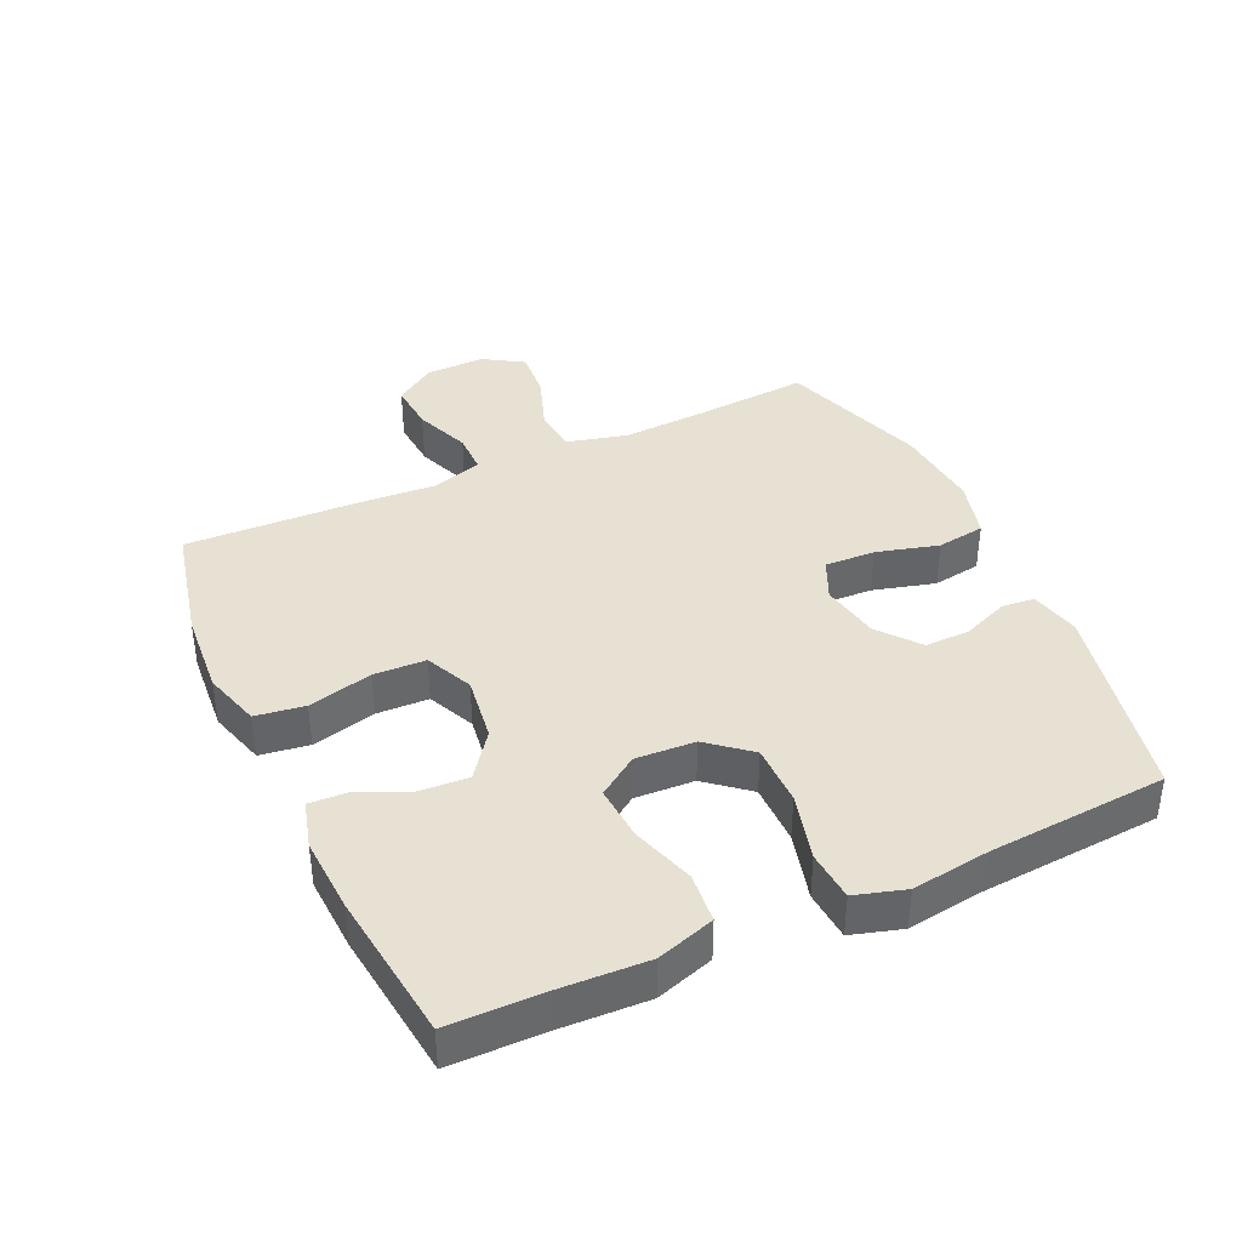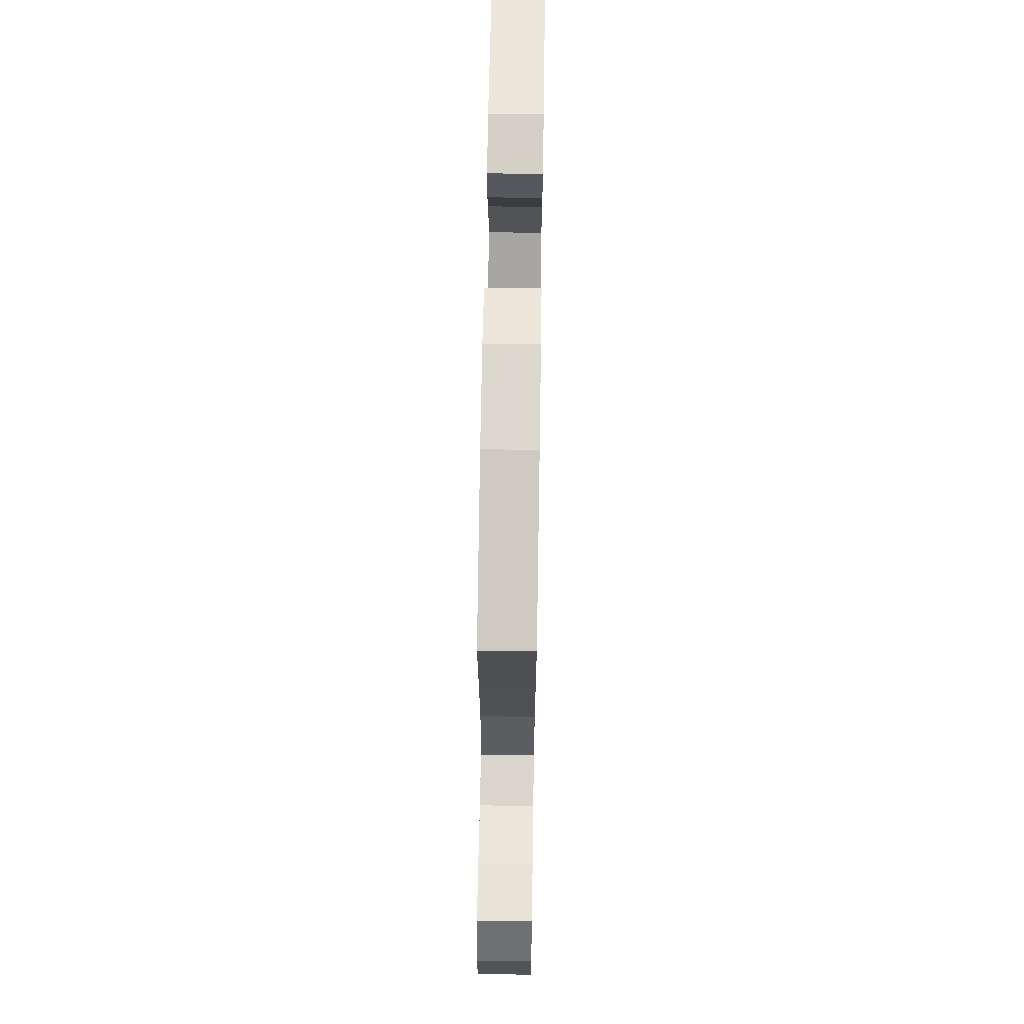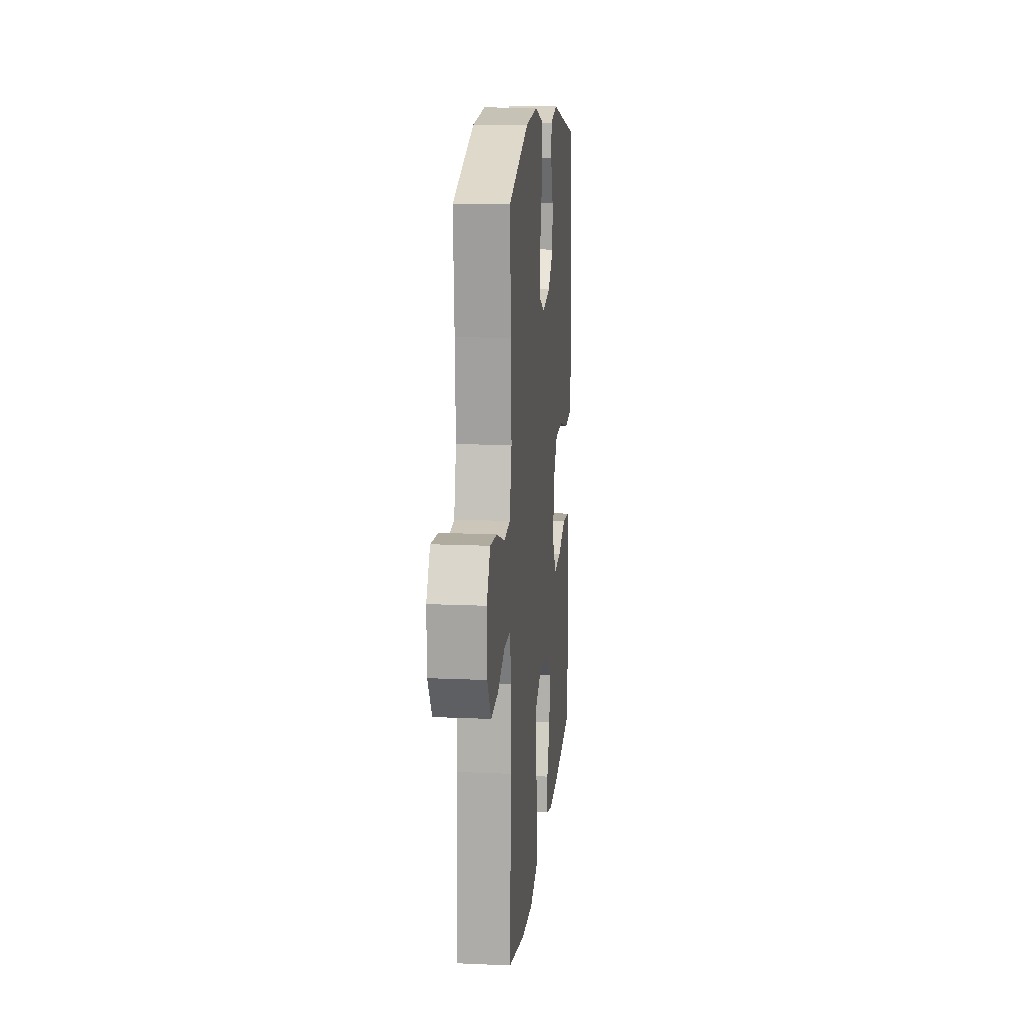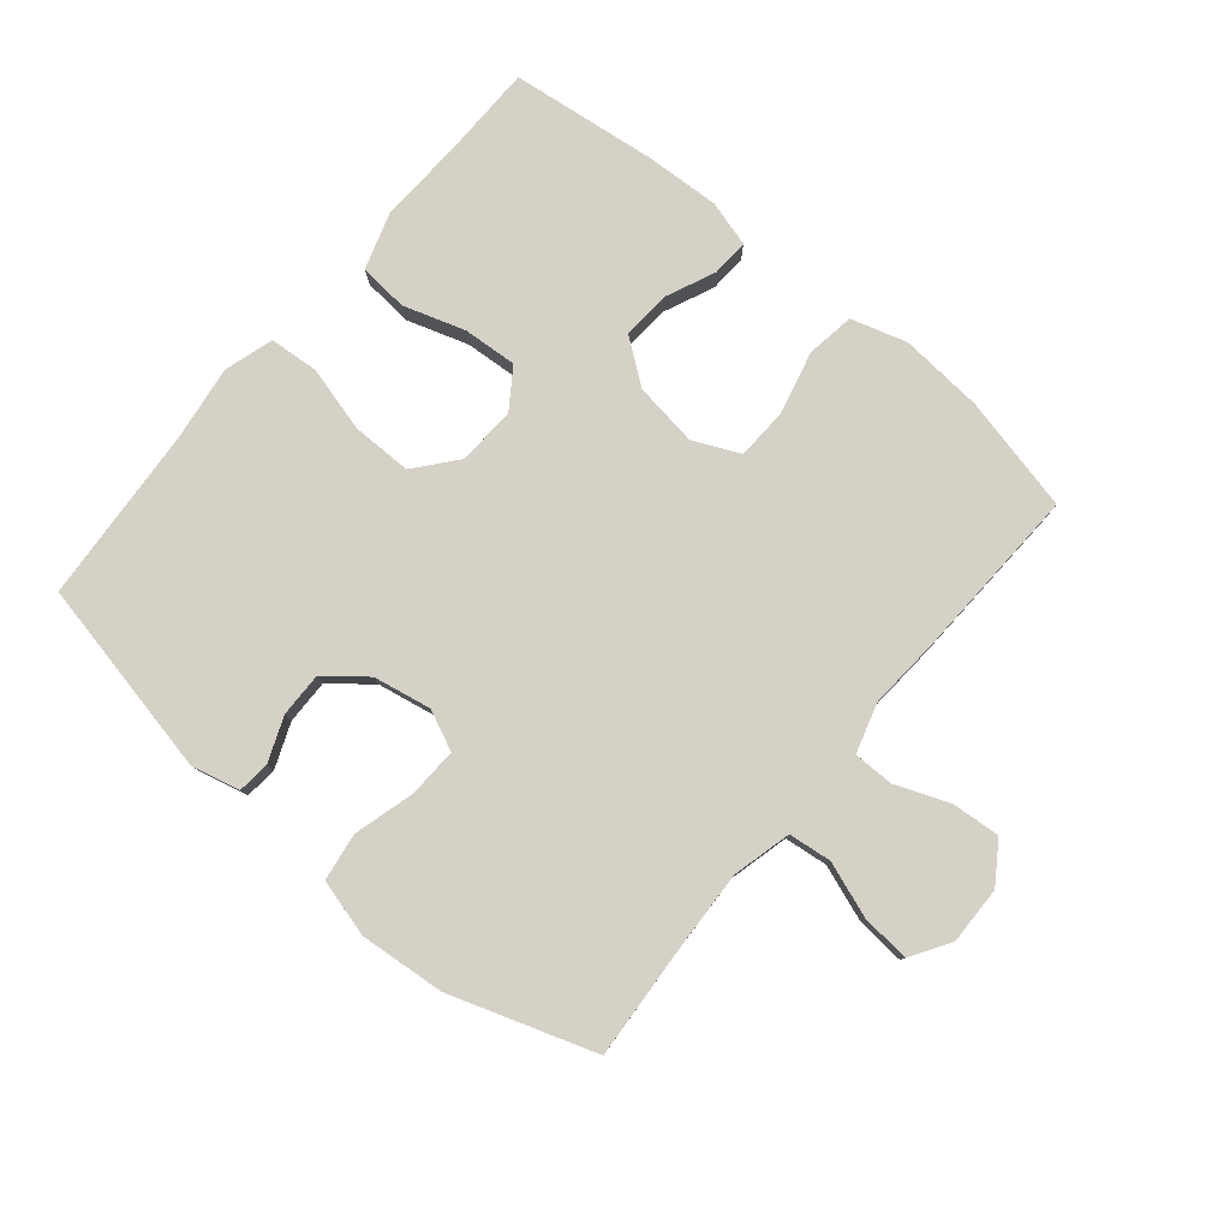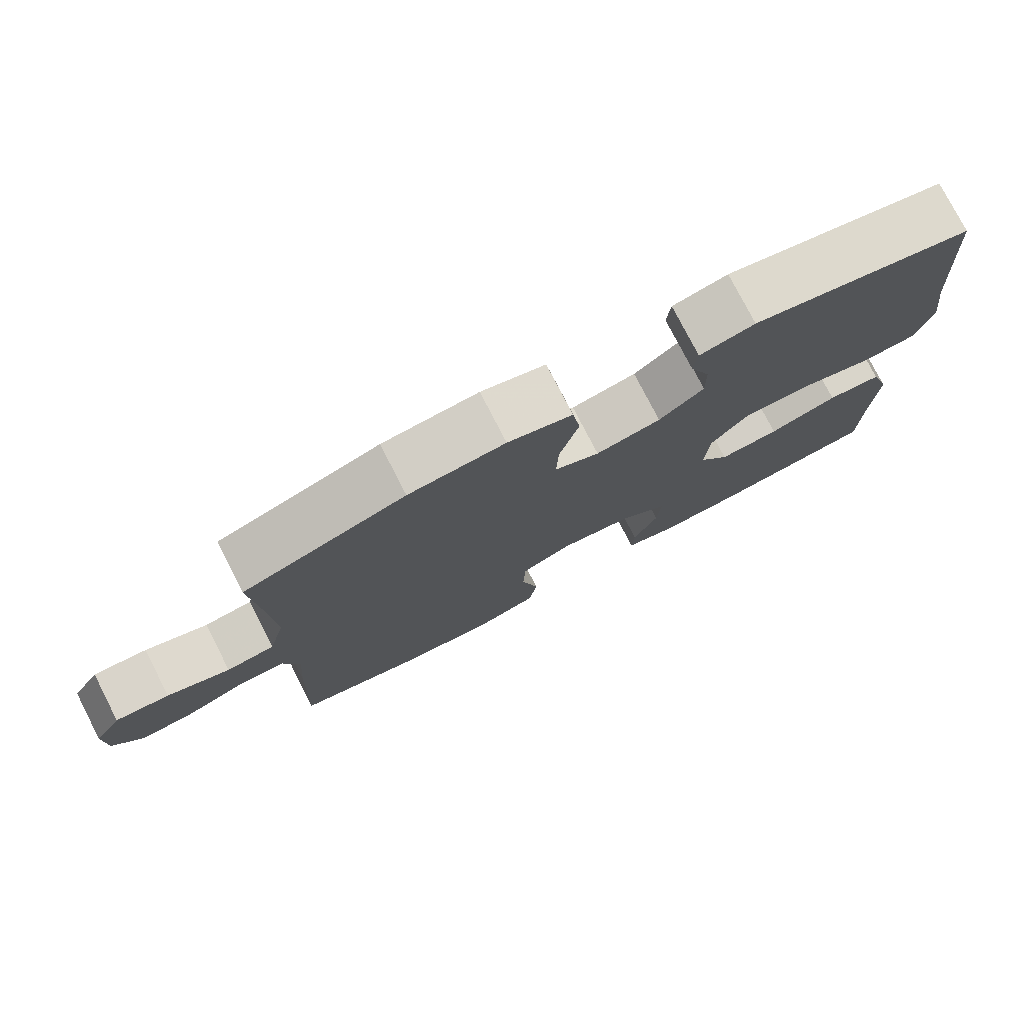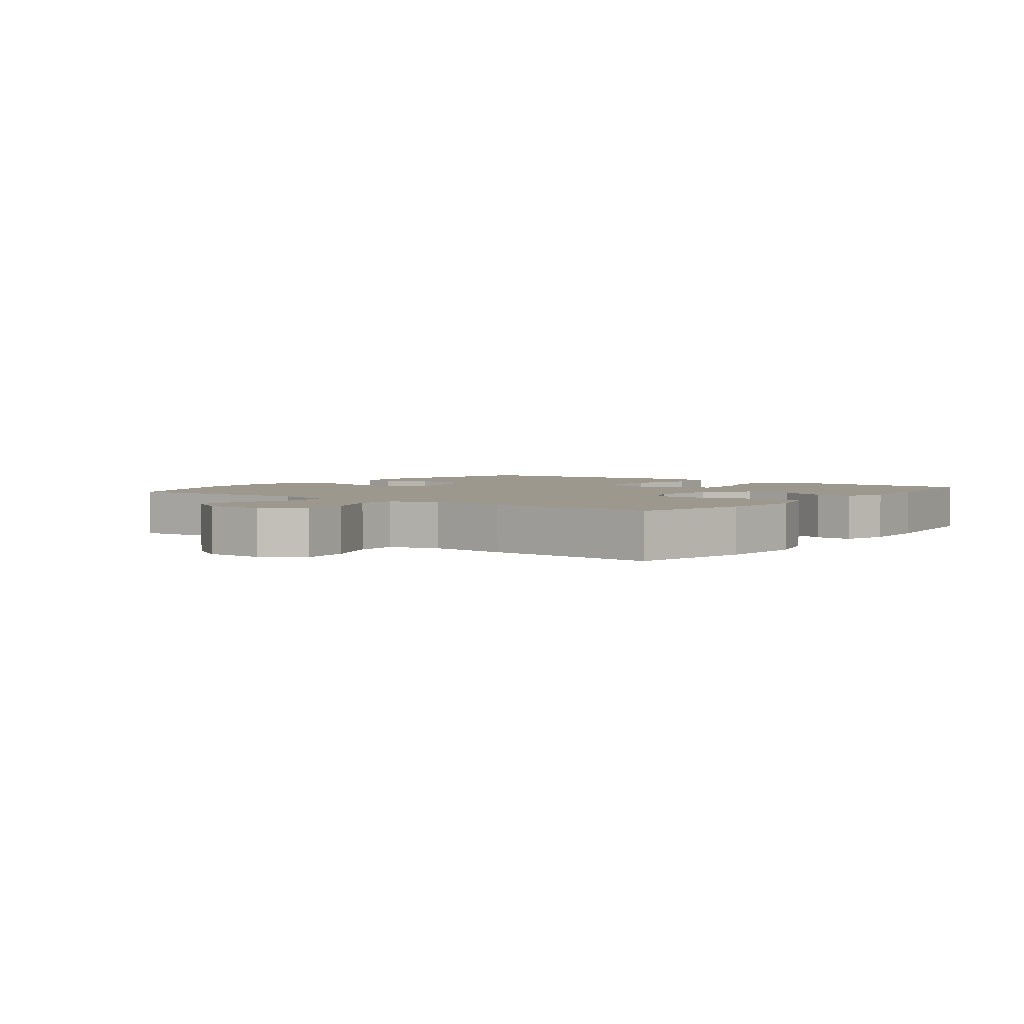
<metadata>
{"format":"obj","ext":"obj","renderer":"f3d","projection":"perspective","resolution":1024,"background":"white","views":[{"elev":39.4,"azim":-114.7,"up":"+Y"},{"elev":66.9,"azim":90.9,"up":"+Z"},{"elev":14.2,"azim":95.6,"up":"+Z"},{"elev":79.7,"azim":39.9,"up":"+Y"},{"elev":77.5,"azim":152.8,"up":"+Z"},{"elev":3.1,"azim":127.1,"up":"+Y"}]}
</metadata>
<code>
v 0.5 0.07 0.5
v 0.488 0.07 0.334
v 0.481 0.07 0.197
v 0.504 0.07 0.105
v 0.571 0.07 0.097
v 0.658 0.07 0.128
v 0.733 0.07 0.134
v 0.771 0.07 0.073
v 0.769 0.07 -0.017
v 0.727 0.07 -0.079
v 0.652 0.07 -0.073
v 0.568 0.07 -0.04
v 0.505 0.07 -0.04
v 0.482 0.07 -0.117
v 0.49 0.07 -0.236
v 0.5 0.07 -0.5
v 0.319 0.07 -0.541
v 0.19 0.07 -0.551
v 0.103 0.07 -0.525
v 0.092 0.07 -0.45
v 0.116 0.07 -0.352
v 0.113 0.07 -0.272
v 0.041 0.07 -0.239
v -0.059 0.07 -0.253
v -0.127 0.07 -0.304
v -0.122 0.07 -0.379
v -0.088 0.07 -0.456
v -0.085 0.07 -0.514
v -0.157 0.07 -0.534
v -0.272 0.07 -0.528
v -0.5 0.07 -0.5
v -0.502 0.07 -0.355
v -0.508 0.07 -0.222
v -0.48 0.07 -0.134
v -0.404 0.07 -0.127
v -0.308 0.07 -0.158
v -0.224 0.07 -0.164
v -0.182 0.07 -0.103
v -0.187 0.07 -0.012
v -0.24 0.07 0.052
v -0.333 0.07 0.052
v -0.436 0.07 0.025
v -0.512 0.07 0.031
v -0.535 0.07 0.108
v -0.519 0.07 0.226
v -0.5 0.07 0.5
v -0.194 0.07 0.564
v -0.118 0.07 0.546
v -0.113 0.07 0.496
v -0.141 0.07 0.426
v -0.142 0.07 0.357
v -0.08 0.07 0.307
v 0.01 0.07 0.29
v 0.072 0.07 0.318
v 0.069 0.07 0.395
v 0.043 0.07 0.49
v 0.054 0.07 0.564
v 0.143 0.07 0.588
v 0.276 0.07 0.576
v 0.5 0 0.5
v 0.488 0 0.334
v 0.481 0 0.197
v 0.504 0 0.105
v 0.571 0 0.097
v 0.658 0 0.128
v 0.733 0 0.134
v 0.771 0 0.073
v 0.769 0 -0.017
v 0.727 0 -0.079
v 0.652 0 -0.073
v 0.568 0 -0.04
v 0.505 0 -0.04
v 0.482 0 -0.117
v 0.49 0 -0.236
v 0.5 0 -0.5
v 0.319 0 -0.541
v 0.19 0 -0.551
v 0.103 0 -0.525
v 0.092 0 -0.45
v 0.116 0 -0.352
v 0.113 0 -0.272
v 0.041 0 -0.239
v -0.059 0 -0.253
v -0.127 0 -0.304
v -0.122 0 -0.379
v -0.088 0 -0.456
v -0.085 0 -0.514
v -0.157 0 -0.534
v -0.272 0 -0.528
v -0.5 0 -0.5
v -0.502 0 -0.355
v -0.508 0 -0.222
v -0.48 0 -0.134
v -0.404 0 -0.127
v -0.308 0 -0.158
v -0.224 0 -0.164
v -0.182 0 -0.103
v -0.187 0 -0.012
v -0.24 0 0.052
v -0.333 0 0.052
v -0.436 0 0.025
v -0.512 0 0.031
v -0.535 0 0.108
v -0.519 0 0.226
v -0.5 0 0.5
v -0.194 0 0.564
v -0.118 0 0.546
v -0.113 0 0.496
v -0.141 0 0.426
v -0.142 0 0.357
v -0.08 0 0.307
v 0.01 0 0.29
v 0.072 0 0.318
v 0.069 0 0.395
v 0.043 0 0.49
v 0.054 0 0.564
v 0.143 0 0.588
v 0.276 0 0.576
f 58 59 1 2
f 55 56 57 58
f 54 55 58 2
f 53 54 2 3
f 52 53 3 4
f 47 48 49 50
f 45 46 47 50
f 45 50 51
f 44 45 51 52
f 41 42 43 44
f 40 41 44 52
f 33 34 35 36
f 32 33 36 37
f 31 32 37
f 30 31 37
f 29 30 37 38
f 26 27 28 29
f 25 26 29 38
f 18 19 20 21
f 18 21 22
f 17 18 22
f 14 15 16 17
f 13 14 17 22
f 9 10 11 12
f 9 12 13
f 8 9 13
f 5 6 7 8
f 4 5 8 13
f 39 40 52 4
f 24 25 38 39
f 23 24 39 4
f 4 13 22 23
f 61 60 118 117
f 117 116 115 114
f 61 117 114 113
f 62 61 113 112
f 63 62 112 111
f 109 108 107 106
f 109 106 105 104
f 110 109 104
f 111 110 104 103
f 103 102 101 100
f 111 103 100 99
f 95 94 93 92
f 96 95 92 91
f 96 91 90
f 96 90 89
f 97 96 89 88
f 88 87 86 85
f 97 88 85 84
f 80 79 78 77
f 81 80 77
f 81 77 76
f 76 75 74 73
f 81 76 73 72
f 71 70 69 68
f 72 71 68
f 72 68 67
f 67 66 65 64
f 72 67 64 63
f 63 111 99 98
f 98 97 84 83
f 63 98 83 82
f 82 81 72 63
f 1 60 61 2
f 2 61 62 3
f 3 62 63 4
f 4 63 64 5
f 5 64 65 6
f 6 65 66 7
f 7 66 67 8
f 8 67 68 9
f 9 68 69 10
f 10 69 70 11
f 11 70 71 12
f 12 71 72 13
f 13 72 73 14
f 14 73 74 15
f 15 74 75 16
f 16 75 76 17
f 17 76 77 18
f 18 77 78 19
f 19 78 79 20
f 20 79 80 21
f 21 80 81 22
f 22 81 82 23
f 23 82 83 24
f 24 83 84 25
f 25 84 85 26
f 26 85 86 27
f 27 86 87 28
f 28 87 88 29
f 29 88 89 30
f 30 89 90 31
f 31 90 91 32
f 32 91 92 33
f 33 92 93 34
f 34 93 94 35
f 35 94 95 36
f 36 95 96 37
f 37 96 97 38
f 38 97 98 39
f 39 98 99 40
f 40 99 100 41
f 41 100 101 42
f 42 101 102 43
f 43 102 103 44
f 44 103 104 45
f 45 104 105 46
f 46 105 106 47
f 47 106 107 48
f 48 107 108 49
f 49 108 109 50
f 50 109 110 51
f 51 110 111 52
f 52 111 112 53
f 53 112 113 54
f 54 113 114 55
f 55 114 115 56
f 56 115 116 57
f 57 116 117 58
f 58 117 118 59
f 59 118 60 1

</code>
